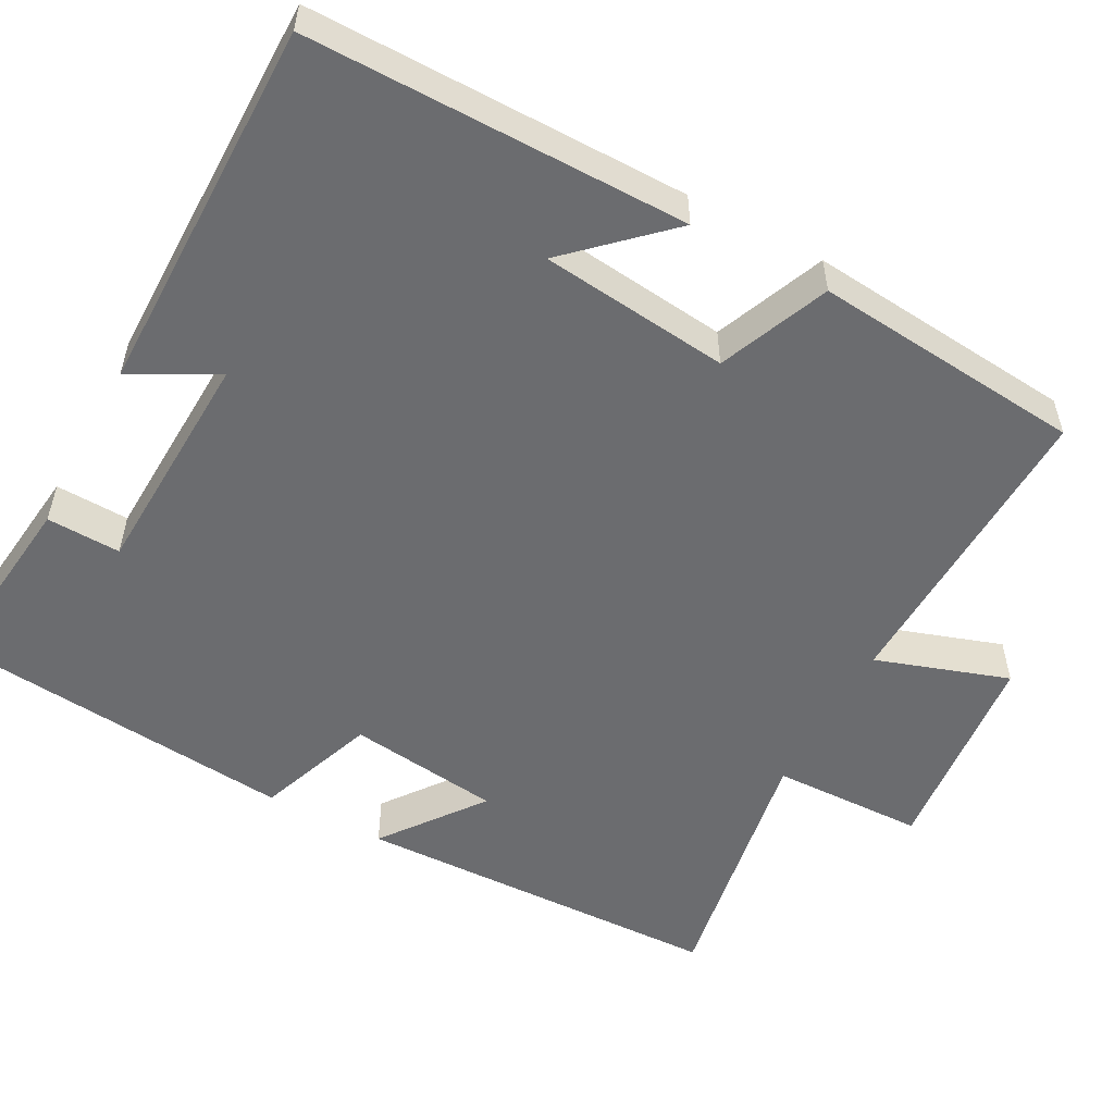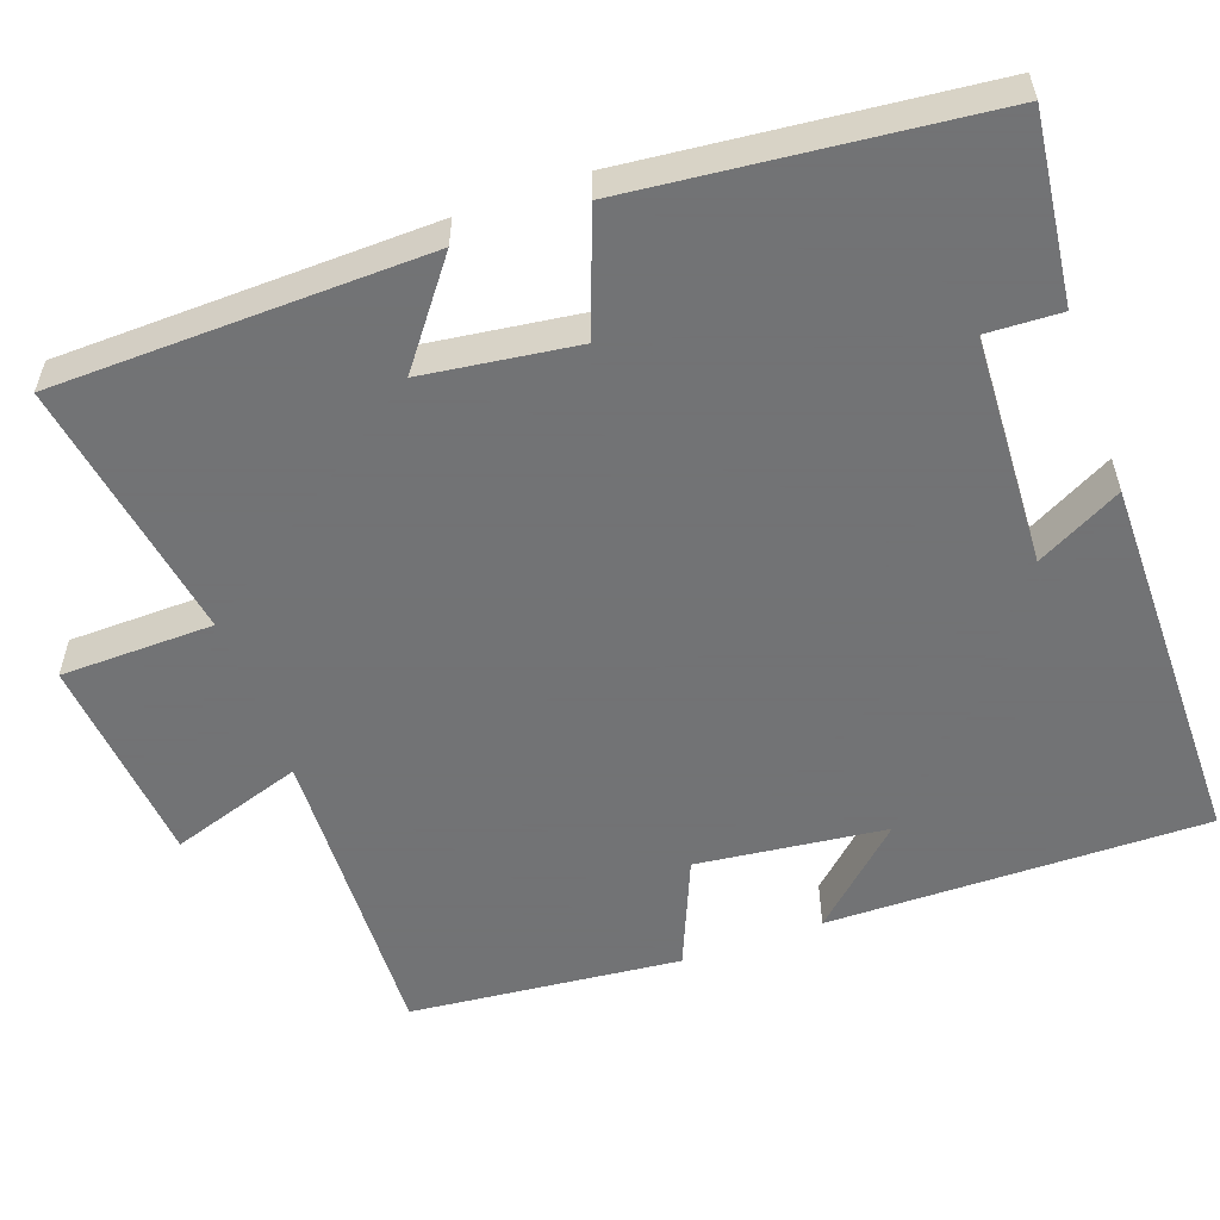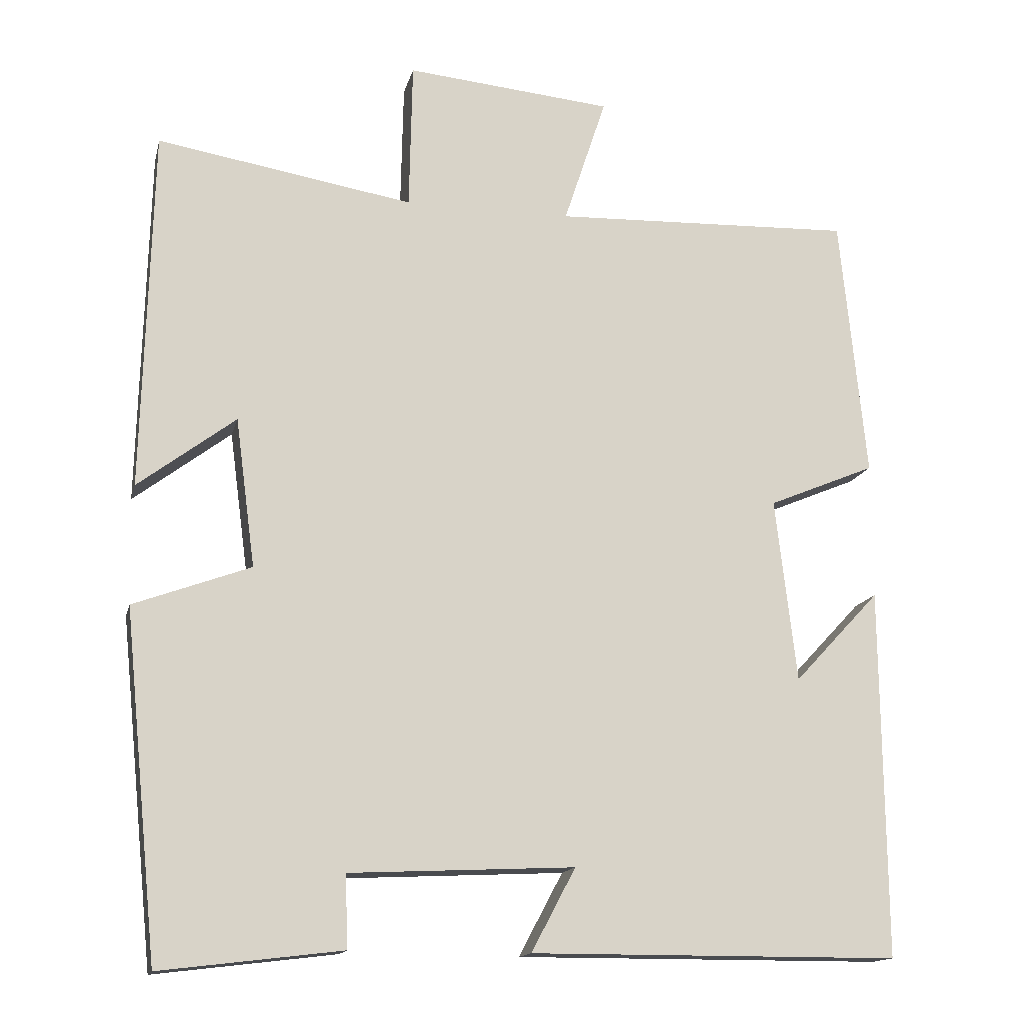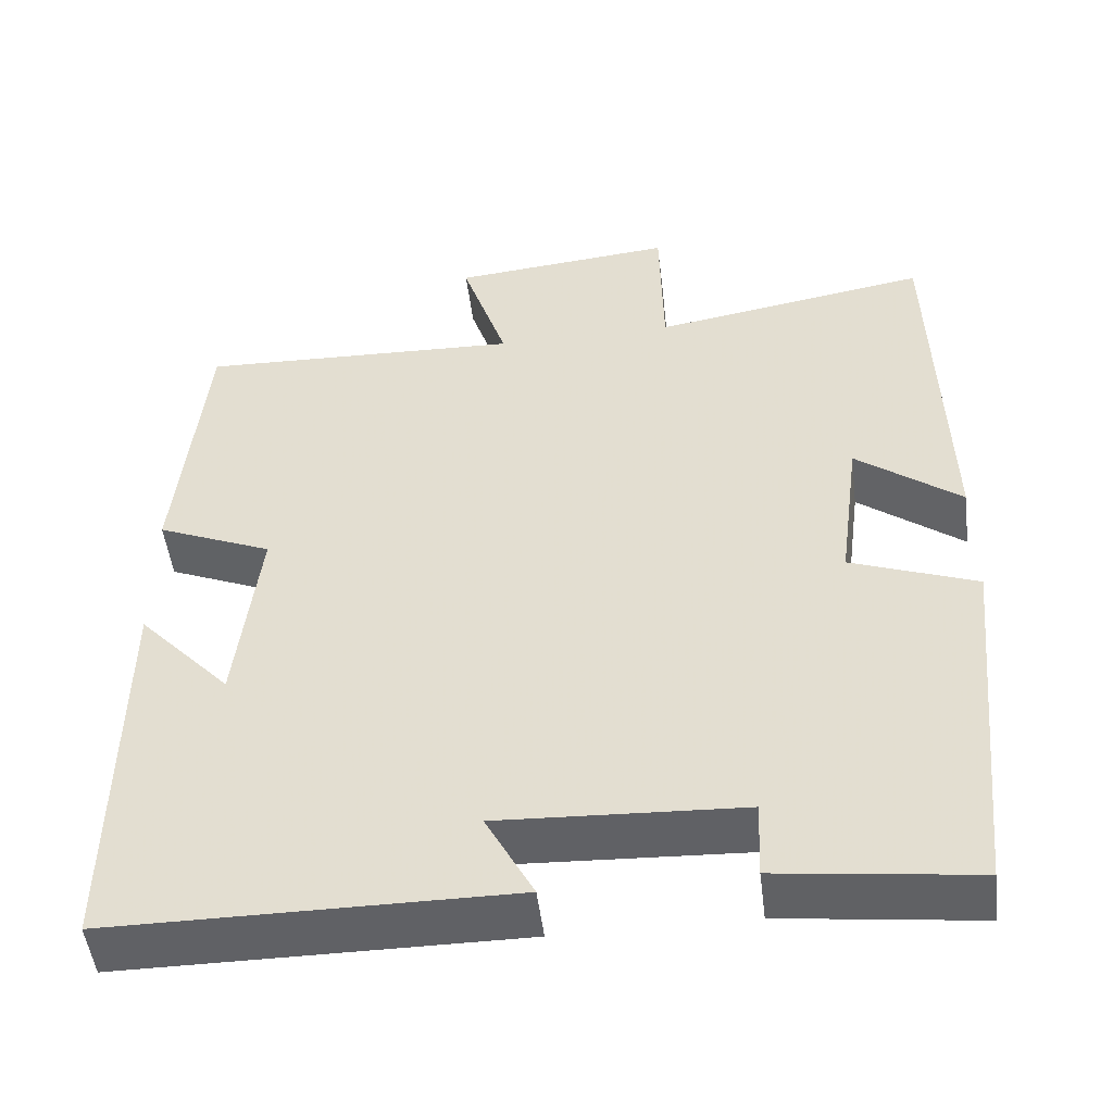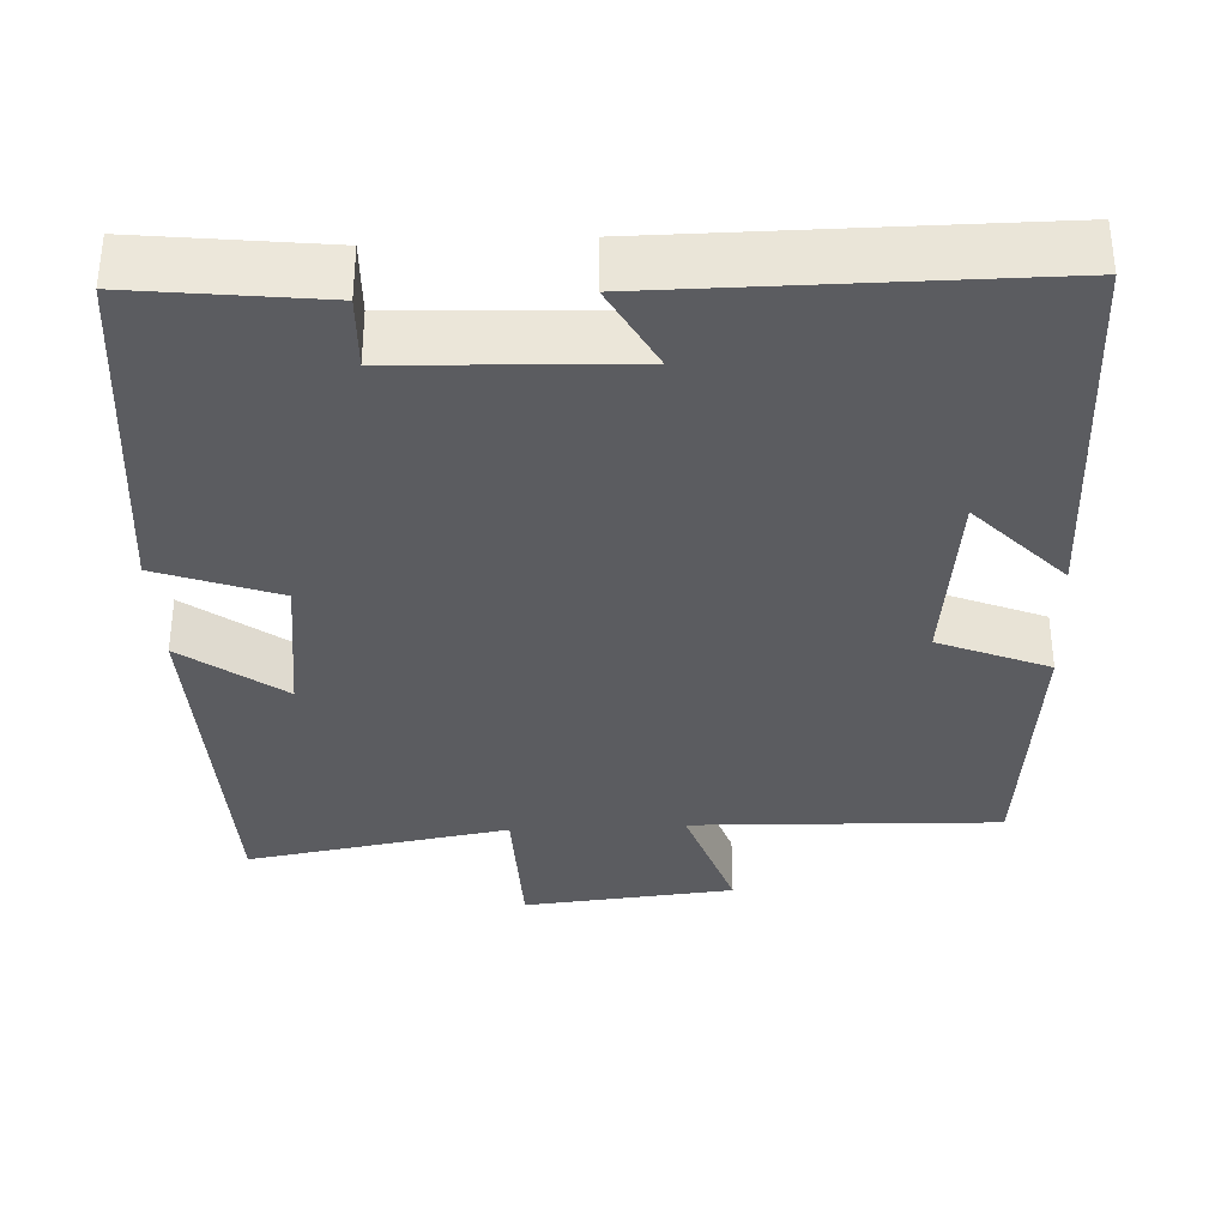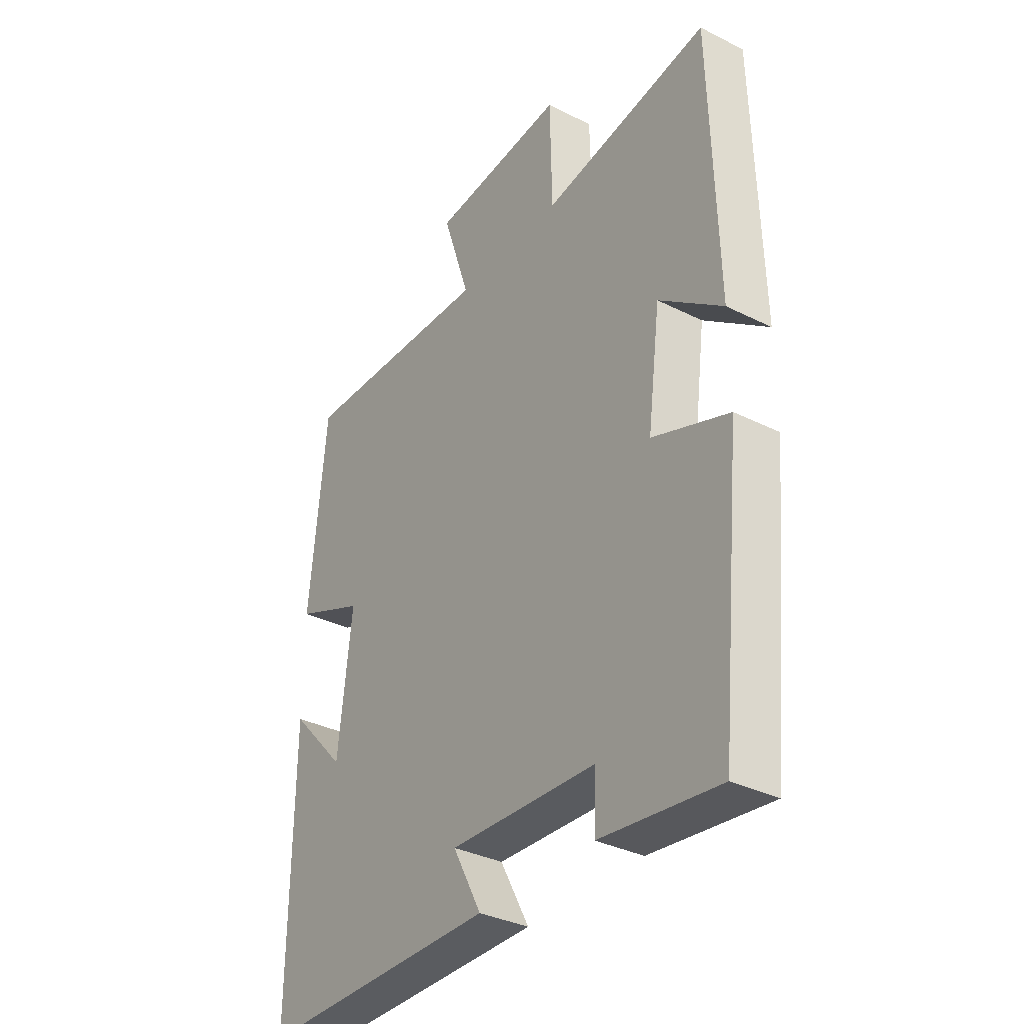
<metadata>
{"format":"obj","ext":"obj","renderer":"f3d","projection":"perspective","resolution":1024,"background":"white","views":[{"elev":-53.7,"azim":-118.0,"up":"+Y"},{"elev":-55.7,"azim":109.6,"up":"+Y"},{"elev":-14.9,"azim":167.1,"up":"+Z"},{"elev":-50.0,"azim":7.0,"up":"+Z"},{"elev":-34.7,"azim":-177.0,"up":"+Y"},{"elev":-34.4,"azim":55.9,"up":"+Z"}]}
</metadata>
<code>
v 0.454 0.07 -0.529
v 0.215 0.07 -0.5
v 0.219 0.07 -0.405
v -0.077 0.07 -0.391
v -0.019 0.07 -0.5
v -0.504 0.07 -0.499
v -0.5 0.07 -0.013
v -0.387 0.07 -0.134
v -0.359 0.07 0.108
v -0.5 0.07 0.167
v -0.466 0.07 0.514
v -0.07 0.07 0.5
v -0.126 0.07 0.67
v 0.146 0.07 0.696
v 0.15 0.07 0.5
v 0.488 0.07 0.557
v 0.5 0.07 0.08
v 0.372 0.07 0.177
v 0.346 0.07 -0.019
v 0.5 0.07 -0.076
v 0.454 0 -0.529
v 0.215 0 -0.5
v 0.219 0 -0.405
v -0.077 0 -0.391
v -0.019 0 -0.5
v -0.504 0 -0.499
v -0.5 0 -0.013
v -0.387 0 -0.134
v -0.359 0 0.108
v -0.5 0 0.167
v -0.466 0 0.514
v -0.07 0 0.5
v -0.126 0 0.67
v 0.146 0 0.696
v 0.15 0 0.5
v 0.488 0 0.557
v 0.5 0 0.08
v 0.372 0 0.177
v 0.346 0 -0.019
v 0.5 0 -0.076
f 19 20 1 2
f 18 19 2 3
f 15 16 17 18
f 15 18 3 4
f 12 13 14 15
f 12 15 4
f 9 10 11 12
f 8 9 12 4
f 6 7 8
f 4 5 6 8
f 22 21 40 39
f 23 22 39 38
f 38 37 36 35
f 24 23 38 35
f 35 34 33 32
f 24 35 32
f 32 31 30 29
f 24 32 29 28
f 28 27 26
f 28 26 25 24
f 1 21 22 2
f 2 22 23 3
f 3 23 24 4
f 4 24 25 5
f 5 25 26 6
f 6 26 27 7
f 7 27 28 8
f 8 28 29 9
f 9 29 30 10
f 10 30 31 11
f 11 31 32 12
f 12 32 33 13
f 13 33 34 14
f 14 34 35 15
f 15 35 36 16
f 16 36 37 17
f 17 37 38 18
f 18 38 39 19
f 19 39 40 20
f 20 40 21 1

</code>
